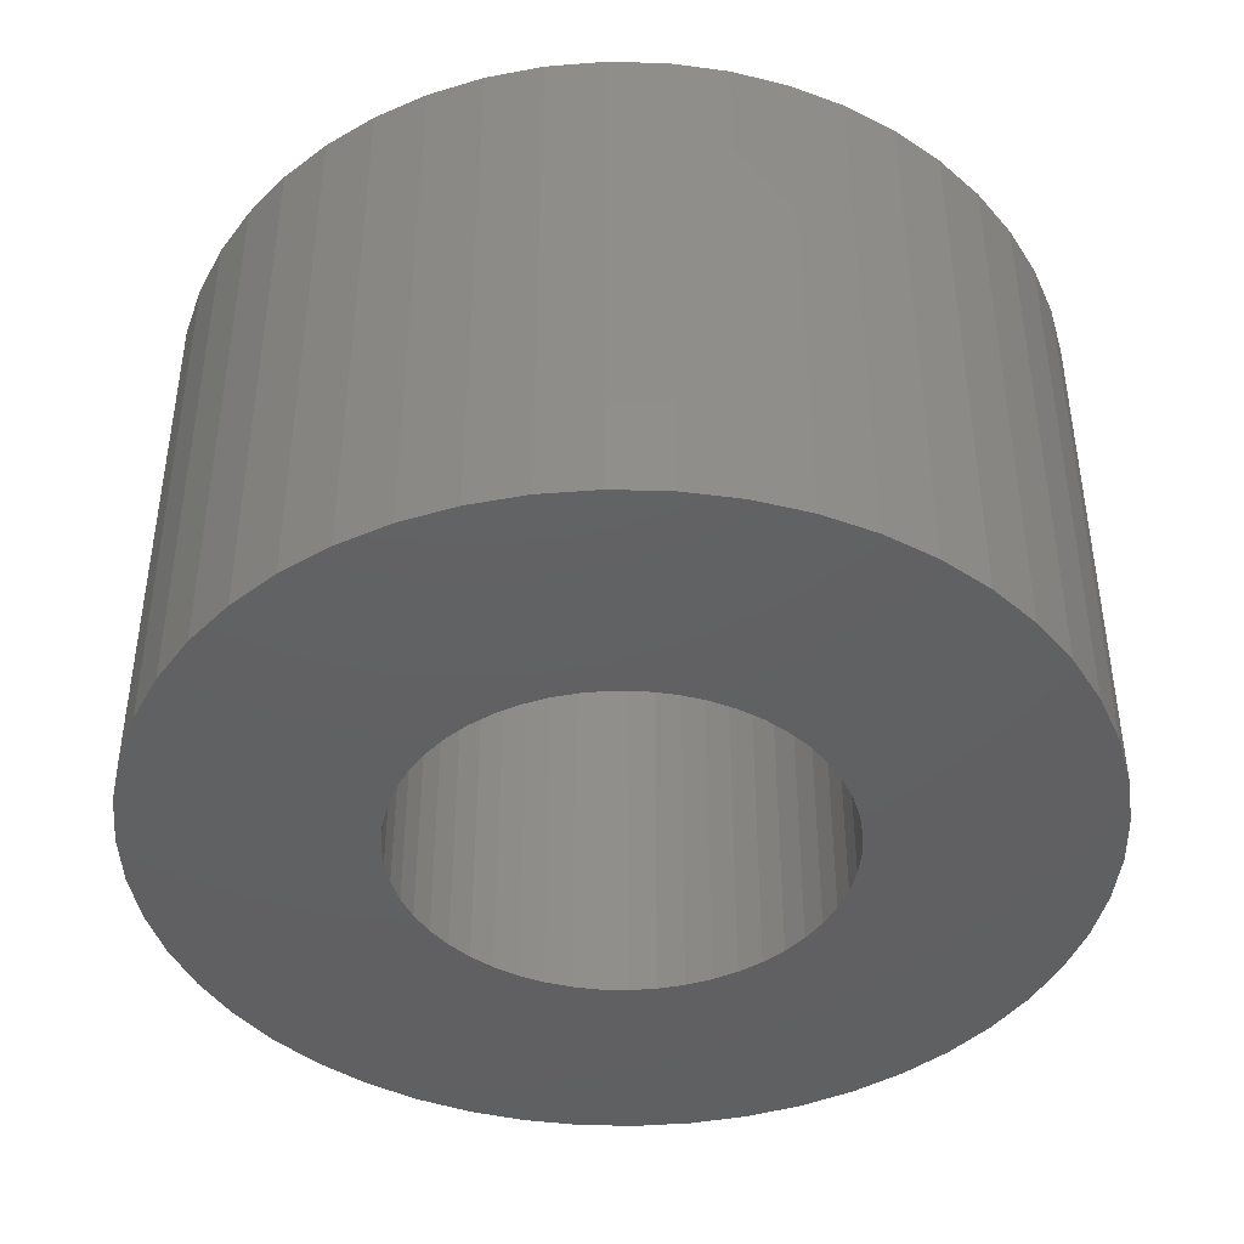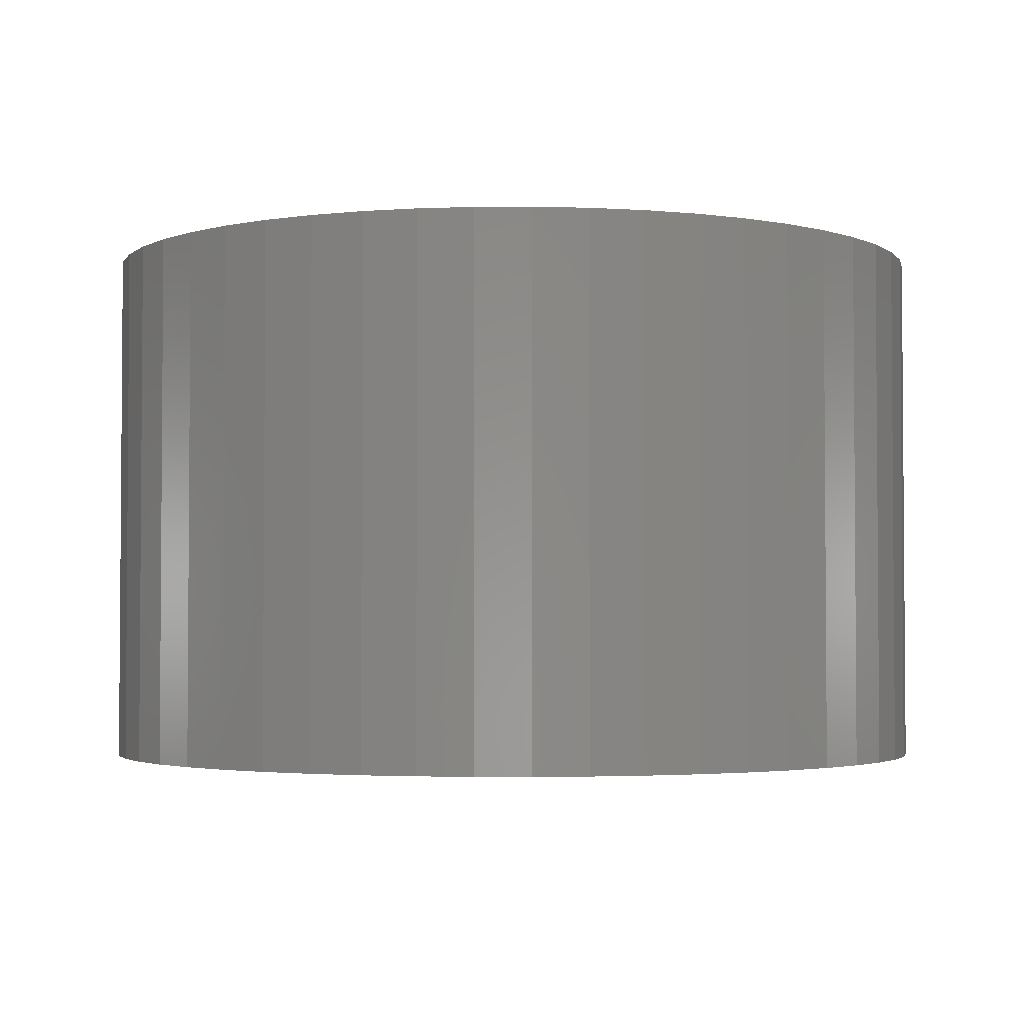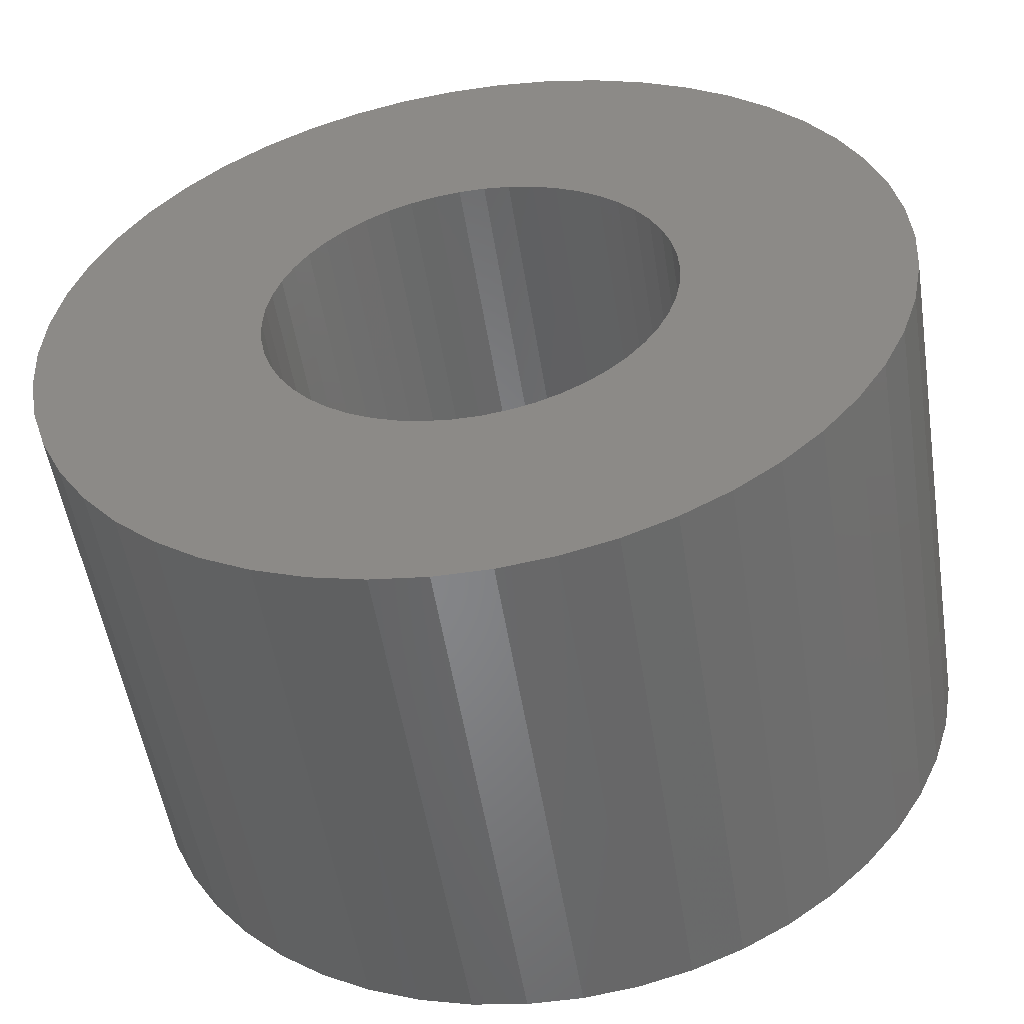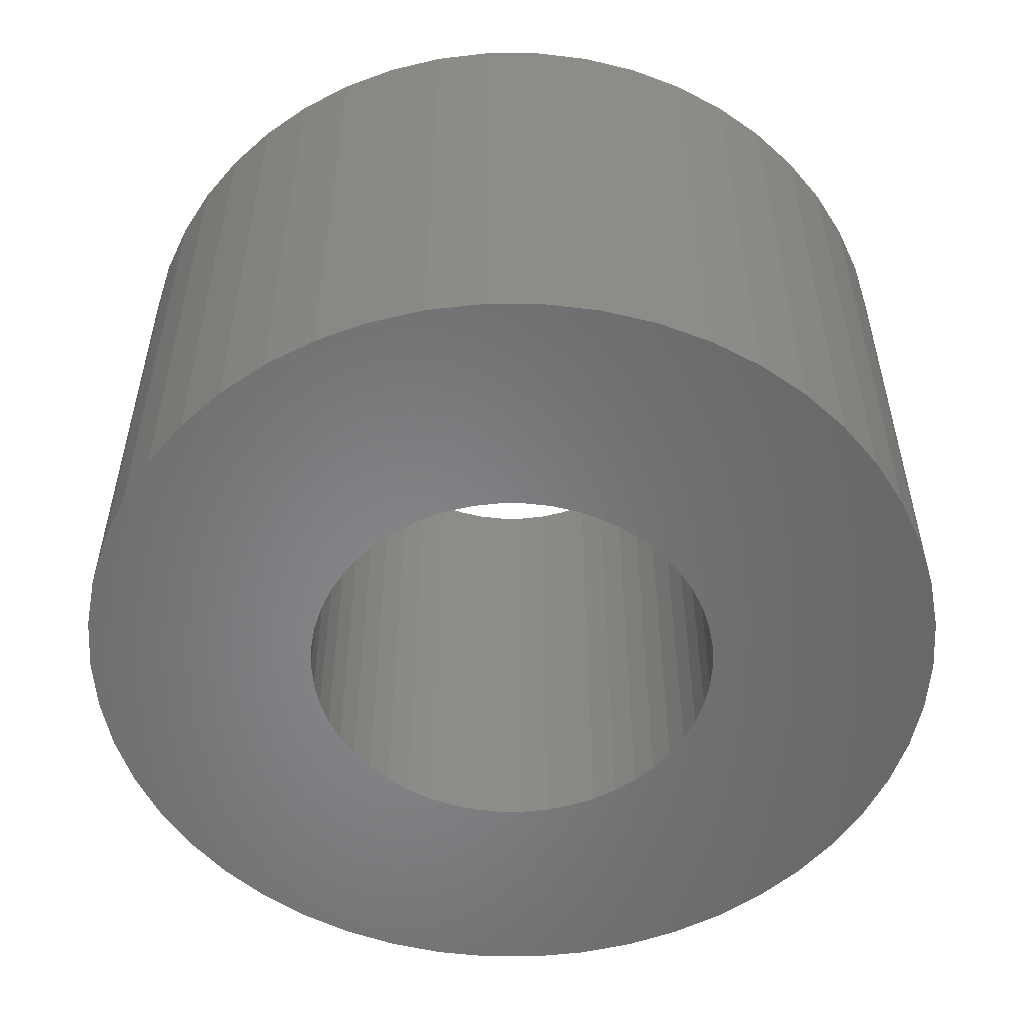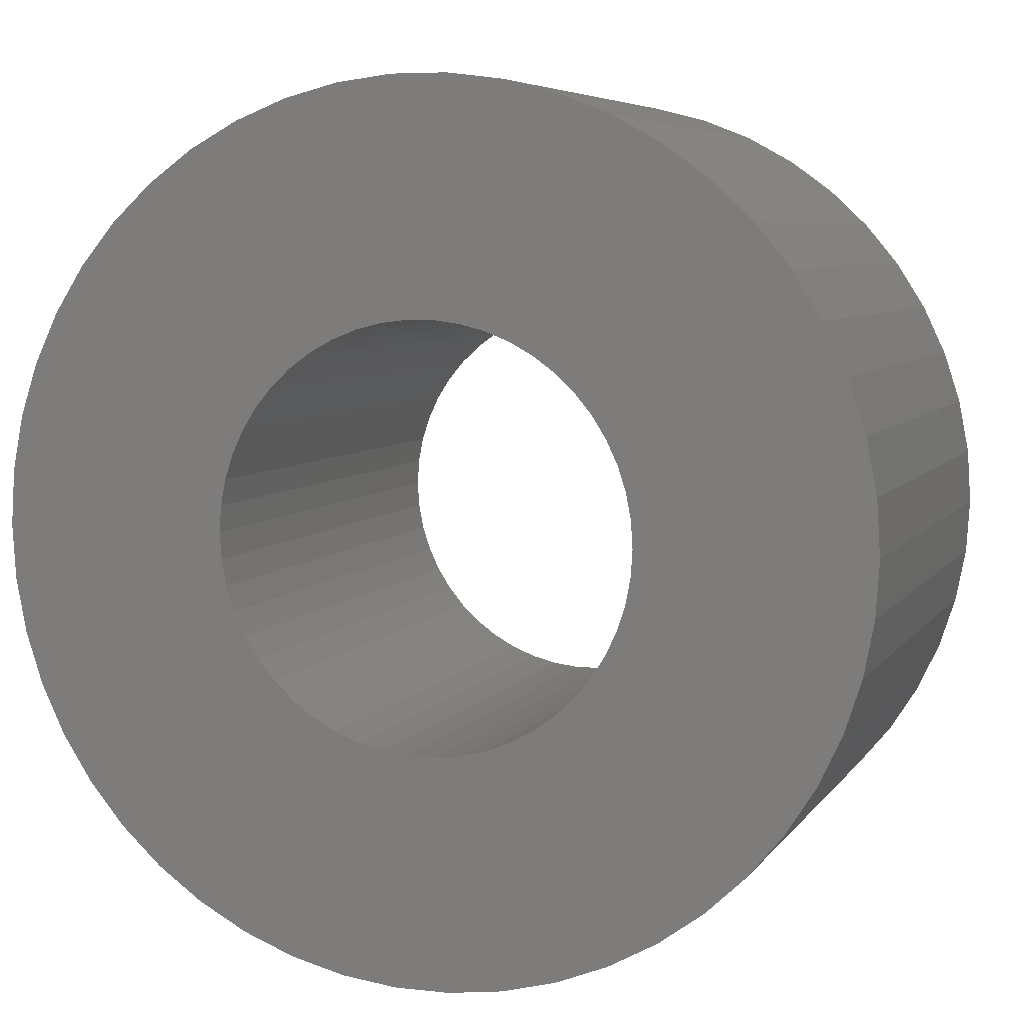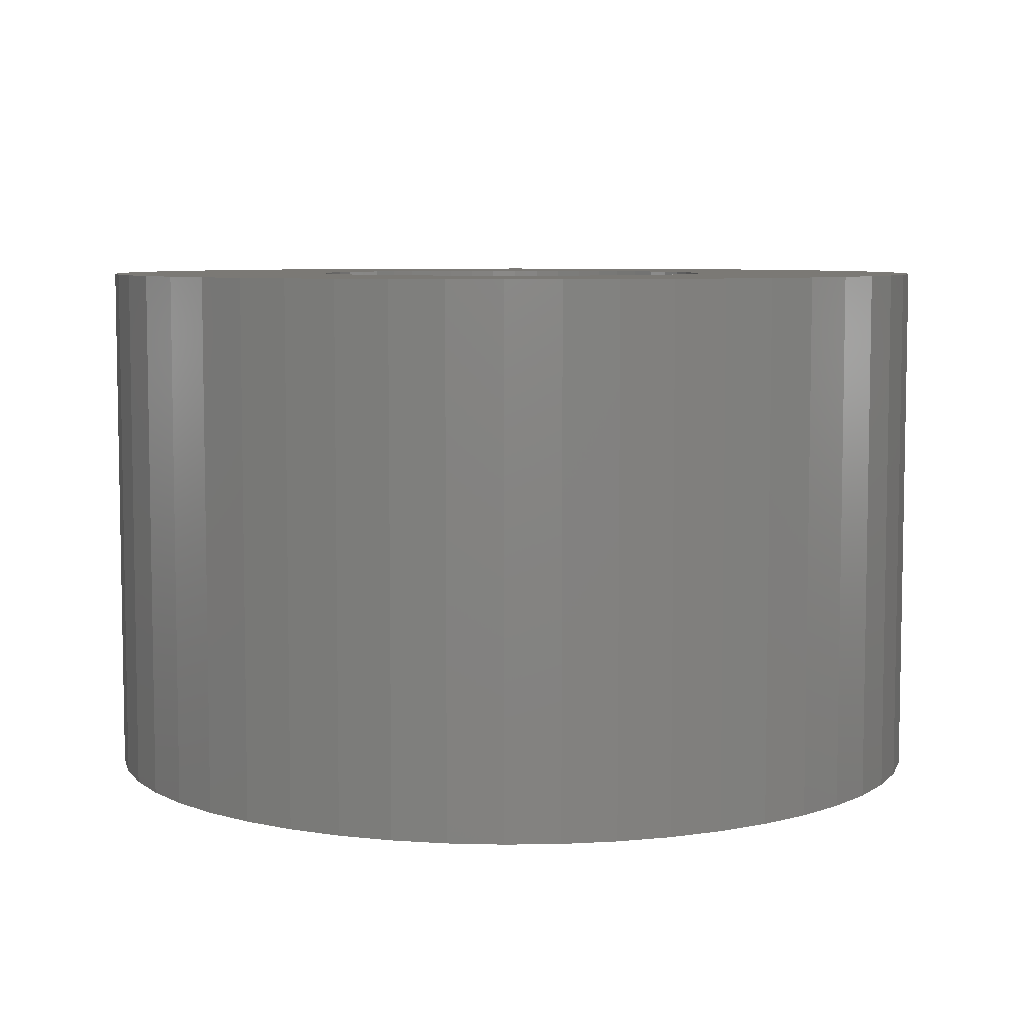
<metadata>
{"format":"stl","ext":"stl","renderer":"f3d","projection":"perspective","resolution":1024,"background":"white","views":[{"elev":-42.8,"azim":99.0,"up":"+Z"},{"elev":-2.7,"azim":-135.7,"up":"+Z"},{"elev":-52.9,"azim":9.0,"up":"+Y"},{"elev":-53.7,"azim":-108.1,"up":"+Z"},{"elev":6.1,"azim":-161.2,"up":"+Y"},{"elev":6.7,"azim":-45.8,"up":"+Z"}]}
</metadata>
<code>
# stl→obj: 200 verts, 400 faces
v 3.25 0 2
v 3.224 0.4073 -2
v 3.224 0.4073 2
v 3.25 0 -2
v -3.25 0 -2
v -3.224 0.4073 2
v -3.224 0.4073 -2
v -3.25 0 2
v 0.2041 3.244 -2
v -0.2041 3.244 2
v 0.2041 3.244 2
v -0.2041 3.244 -2
v -0.2041 -3.244 -2
v 0.2041 -3.244 2
v -0.2041 -3.244 2
v 0.2041 -3.244 -2
v 2.369 2.225 -2
v 2.072 2.504 2
v 2.369 2.225 2
v 2.072 2.504 -2
v -2.072 2.504 -2
v -2.369 2.225 2
v -2.072 2.504 2
v -2.369 2.225 -2
v -1.004 3.091 -2
v -1.384 2.941 2
v -1.004 3.091 2
v -1.384 2.941 -2
v 3.022 1.196 2
v 2.848 1.566 -2
v 2.848 1.566 2
v 3.022 1.196 -2
v 2.629 1.91 -2
v 2.629 1.91 2
v 1.384 2.941 -2
v 1.004 3.091 2
v 1.384 2.941 2
v 1.004 3.091 -2
v 0.609 3.192 2
v 0.609 3.192 -2
v 1.741 2.744 2
v 1.741 2.744 -2
v -3.022 1.196 -2
v -2.848 1.566 2
v -2.848 1.566 -2
v -3.022 1.196 2
v -2.629 1.91 -2
v -2.629 1.91 2
v -3.148 0.8082 -2
v -3.148 0.8082 2
v -1.741 2.744 2
v -1.741 2.744 -2
v -0.609 3.192 2
v -0.609 3.192 -2
v 0.609 -3.192 2
v 0.609 -3.192 -2
v 1.384 -2.941 -2
v 1.741 -2.744 2
v 1.384 -2.941 2
v 1.741 -2.744 -2
v 3.148 0.8082 2
v 3.148 0.8082 -2
v 1.55 0 2
v 1.538 0.1943 2
v 3.224 -0.4073 2
v 1.501 0.3855 2
v 1.538 -0.1943 2
v 1.441 0.5706 2
v 3.148 -0.8082 2
v 1.358 0.7467 2
v 1.501 -0.3855 2
v 1.254 0.9111 2
v 3.022 -1.196 2
v 1.13 1.061 2
v 1.441 -0.5706 2
v 0.988 1.194 2
v 2.848 -1.566 2
v 1.358 -0.7467 2
v 0.8305 1.309 2
v 0.66 1.402 2
v 0.479 1.474 2
v 0.2904 1.523 2
v 0.09732 1.547 2
v -0.09732 1.547 2
v -0.2904 1.523 2
v -0.479 1.474 2
v -0.66 1.402 2
v -0.8305 1.309 2
v -0.988 1.194 2
v -1.13 1.061 2
v -1.254 0.9111 2
v -1.358 0.7467 2
v 2.629 -1.91 2
v 1.254 -0.9111 2
v 2.369 -2.225 2
v 1.13 -1.061 2
v 2.072 -2.504 2
v 0.988 -1.194 2
v 0.8305 -1.309 2
v 0.66 -1.402 2
v 1.004 -3.091 2
v 0.479 -1.474 2
v 0.2904 -1.523 2
v 0.09732 -1.547 2
v -0.09732 -1.547 2
v -0.2904 -1.523 2
v -0.609 -3.192 2
v -0.479 -1.474 2
v -1.004 -3.091 2
v -0.66 -1.402 2
v -1.384 -2.941 2
v -0.8305 -1.309 2
v -1.741 -2.744 2
v -0.988 -1.194 2
v -2.072 -2.504 2
v -1.13 -1.061 2
v -2.369 -2.225 2
v -1.254 -0.9111 2
v -2.629 -1.91 2
v -1.358 -0.7467 2
v -2.848 -1.566 2
v -1.441 -0.5706 2
v -3.022 -1.196 2
v -1.501 -0.3855 2
v -3.148 -0.8082 2
v -1.538 -0.1943 2
v -3.224 -0.4073 2
v -1.55 0 2
v -1.441 0.5706 2
v -1.501 0.3855 2
v -1.538 0.1943 2
v 3.224 -0.4073 -2
v 3.148 -0.8082 -2
v 3.022 -1.196 -2
v -2.848 -1.566 -2
v -3.022 -1.196 -2
v 1.55 0 -2
v 1.538 -0.1943 -2
v 1.501 -0.3855 -2
v 1.538 0.1943 -2
v 1.441 -0.5706 -2
v 2.848 -1.566 -2
v 1.358 -0.7467 -2
v 2.629 -1.91 -2
v 1.501 0.3855 -2
v 1.254 -0.9111 -2
v 2.369 -2.225 -2
v 1.13 -1.061 -2
v 2.072 -2.504 -2
v 1.441 0.5706 -2
v 0.988 -1.194 -2
v 1.358 0.7467 -2
v 0.8305 -1.309 -2
v 0.66 -1.402 -2
v 1.004 -3.091 -2
v 0.479 -1.474 -2
v 0.2904 -1.523 -2
v 0.09732 -1.547 -2
v -0.09732 -1.547 -2
v -0.2904 -1.523 -2
v -0.609 -3.192 -2
v -0.479 -1.474 -2
v -1.004 -3.091 -2
v -0.66 -1.402 -2
v -1.384 -2.941 -2
v -0.8305 -1.309 -2
v -1.741 -2.744 -2
v -0.988 -1.194 -2
v -2.072 -2.504 -2
v -1.13 -1.061 -2
v -2.369 -2.225 -2
v -1.254 -0.9111 -2
v -2.629 -1.91 -2
v -1.358 -0.7467 -2
v 1.254 0.9111 -2
v 1.13 1.061 -2
v 0.988 1.194 -2
v 0.8305 1.309 -2
v 0.66 1.402 -2
v 0.479 1.474 -2
v 0.2904 1.523 -2
v 0.09732 1.547 -2
v -0.09732 1.547 -2
v -0.2904 1.523 -2
v -0.479 1.474 -2
v -0.66 1.402 -2
v -0.8305 1.309 -2
v -0.988 1.194 -2
v -1.13 1.061 -2
v -1.254 0.9111 -2
v -1.358 0.7467 -2
v -1.441 0.5706 -2
v -1.501 0.3855 -2
v -1.538 0.1943 -2
v -1.55 0 -2
v -1.441 -0.5706 -2
v -1.501 -0.3855 -2
v -3.148 -0.8082 -2
v -1.538 -0.1943 -2
v -3.224 -0.4073 -2
f 1 2 3
f 2 1 4
f 5 6 7
f 6 5 8
f 9 10 11
f 10 9 12
f 13 14 15
f 14 13 16
f 17 18 19
f 18 17 20
f 21 22 23
f 22 21 24
f 25 26 27
f 26 25 28
f 29 30 31
f 30 29 32
f 31 33 34
f 33 31 30
f 35 36 37
f 36 35 38
f 38 39 36
f 39 38 40
f 20 41 18
f 41 20 42
f 43 44 45
f 44 43 46
f 47 22 24
f 22 47 48
f 49 46 43
f 46 49 50
f 28 51 26
f 51 28 52
f 12 53 10
f 53 12 54
f 16 55 14
f 55 16 56
f 57 58 59
f 58 57 60
f 61 32 29
f 32 61 62
f 3 62 61
f 62 3 2
f 34 17 19
f 17 34 33
f 40 11 39
f 11 40 9
f 42 37 41
f 37 42 35
f 45 48 47
f 48 45 44
f 7 50 49
f 50 7 6
f 63 1 3
f 64 3 61
f 1 63 65
f 66 61 29
f 67 65 63
f 68 29 31
f 65 67 69
f 70 31 34
f 71 69 67
f 72 34 19
f 69 71 73
f 74 19 18
f 75 73 71
f 76 18 41
f 73 75 77
f 78 77 75
f 3 64 63
f 61 66 64
f 29 68 66
f 79 41 37
f 31 70 68
f 34 72 70
f 19 74 72
f 80 37 36
f 18 76 74
f 41 79 76
f 37 80 79
f 81 36 39
f 36 81 80
f 39 82 81
f 11 82 39
f 11 83 82
f 11 84 83
f 10 84 11
f 10 85 84
f 53 85 10
f 85 53 86
f 27 86 53
f 86 27 87
f 26 87 27
f 87 26 88
f 51 88 26
f 88 51 89
f 23 89 51
f 89 23 90
f 22 90 23
f 90 22 91
f 48 91 22
f 91 48 92
f 44 92 48
f 77 78 93
f 94 93 78
f 93 94 95
f 96 95 94
f 95 96 97
f 98 97 96
f 97 98 58
f 99 58 98
f 58 99 59
f 100 59 99
f 59 100 101
f 102 101 100
f 101 102 55
f 103 55 102
f 103 14 55
f 104 14 103
f 105 14 104
f 105 15 14
f 106 15 105
f 107 106 108
f 106 107 15
f 109 108 110
f 111 110 112
f 113 112 114
f 108 109 107
f 115 114 116
f 117 116 118
f 119 118 120
f 110 111 109
f 121 120 122
f 123 122 124
f 125 124 126
f 127 126 128
f 92 44 129
f 112 113 111
f 46 129 44
f 114 115 113
f 129 46 130
f 116 117 115
f 50 130 46
f 118 119 117
f 130 50 131
f 120 121 119
f 6 131 50
f 122 123 121
f 131 6 128
f 124 125 123
f 8 128 6
f 126 127 125
f 128 8 127
f 52 23 51
f 23 52 21
f 54 27 53
f 27 54 25
f 65 4 1
f 4 65 132
f 73 133 69
f 133 73 134
f 69 132 65
f 132 69 133
f 135 123 136
f 123 135 121
f 137 4 132
f 138 132 133
f 4 137 2
f 139 133 134
f 140 2 137
f 141 134 142
f 2 140 62
f 143 142 144
f 145 62 140
f 146 144 147
f 62 145 32
f 148 147 149
f 150 32 145
f 151 149 60
f 32 150 30
f 152 30 150
f 132 138 137
f 133 139 138
f 134 141 139
f 153 60 57
f 142 143 141
f 144 146 143
f 147 148 146
f 154 57 155
f 149 151 148
f 60 153 151
f 57 154 153
f 156 155 56
f 155 156 154
f 56 157 156
f 16 157 56
f 16 158 157
f 16 159 158
f 13 159 16
f 13 160 159
f 161 160 13
f 160 161 162
f 163 162 161
f 162 163 164
f 165 164 163
f 164 165 166
f 167 166 165
f 166 167 168
f 169 168 167
f 168 169 170
f 171 170 169
f 170 171 172
f 173 172 171
f 172 173 174
f 135 174 173
f 30 152 33
f 175 33 152
f 33 175 17
f 176 17 175
f 17 176 20
f 177 20 176
f 20 177 42
f 178 42 177
f 42 178 35
f 179 35 178
f 35 179 38
f 180 38 179
f 38 180 40
f 181 40 180
f 181 9 40
f 182 9 181
f 183 9 182
f 183 12 9
f 184 12 183
f 54 184 185
f 184 54 12
f 25 185 186
f 28 186 187
f 52 187 188
f 185 25 54
f 21 188 189
f 24 189 190
f 47 190 191
f 186 28 25
f 45 191 192
f 43 192 193
f 49 193 194
f 7 194 195
f 174 135 196
f 187 52 28
f 136 196 135
f 188 21 52
f 196 136 197
f 189 24 21
f 198 197 136
f 190 47 24
f 197 198 199
f 191 45 47
f 200 199 198
f 192 43 45
f 199 200 195
f 193 49 43
f 5 195 200
f 194 7 49
f 195 5 7
f 60 97 58
f 97 60 149
f 136 125 198
f 125 136 123
f 149 95 97
f 95 149 147
f 56 101 55
f 101 56 155
f 155 59 101
f 59 155 57
f 77 134 73
f 134 77 142
f 93 142 77
f 142 93 144
f 161 15 107
f 15 161 13
f 165 109 111
f 109 165 163
f 163 107 109
f 107 163 161
f 171 119 173
f 119 171 117
f 171 115 117
f 115 171 169
f 198 127 200
f 127 198 125
f 200 8 5
f 8 200 127
f 95 144 93
f 144 95 147
f 167 111 113
f 111 167 165
f 169 113 115
f 113 169 167
f 173 121 135
f 121 173 119
f 137 64 140
f 64 137 63
f 128 194 131
f 194 128 195
f 183 83 84
f 83 183 182
f 158 105 104
f 105 158 159
f 177 74 76
f 74 177 176
f 189 89 90
f 89 189 188
f 186 86 87
f 86 186 185
f 150 70 152
f 70 150 68
f 152 72 175
f 72 152 70
f 180 80 81
f 80 180 179
f 181 81 82
f 81 181 180
f 178 76 79
f 76 178 177
f 129 191 92
f 191 129 192
f 91 189 90
f 189 91 190
f 130 192 129
f 192 130 193
f 187 87 88
f 87 187 186
f 185 85 86
f 85 185 184
f 154 102 100
f 102 154 156
f 145 68 150
f 68 145 66
f 140 66 145
f 66 140 64
f 175 74 176
f 74 175 72
f 182 82 83
f 82 182 181
f 179 79 80
f 79 179 178
f 92 190 91
f 190 92 191
f 131 193 130
f 193 131 194
f 188 88 89
f 88 188 187
f 184 84 85
f 84 184 183
f 138 63 137
f 63 138 67
f 141 71 139
f 71 141 75
f 139 67 138
f 67 139 71
f 168 116 114
f 116 168 170
f 120 196 122
f 196 120 174
f 116 172 118
f 172 116 170
f 157 104 103
f 104 157 158
f 151 99 98
f 99 151 153
f 160 108 106
f 108 160 162
f 122 197 124
f 197 122 196
f 148 94 146
f 94 148 96
f 153 100 99
f 100 153 154
f 143 75 141
f 75 143 78
f 146 78 143
f 78 146 94
f 159 106 105
f 106 159 160
f 162 110 108
f 110 162 164
f 118 174 120
f 174 118 172
f 124 199 126
f 199 124 197
f 126 195 128
f 195 126 199
f 148 98 96
f 98 148 151
f 156 103 102
f 103 156 157
f 164 112 110
f 112 164 166
f 166 114 112
f 114 166 168

</code>
